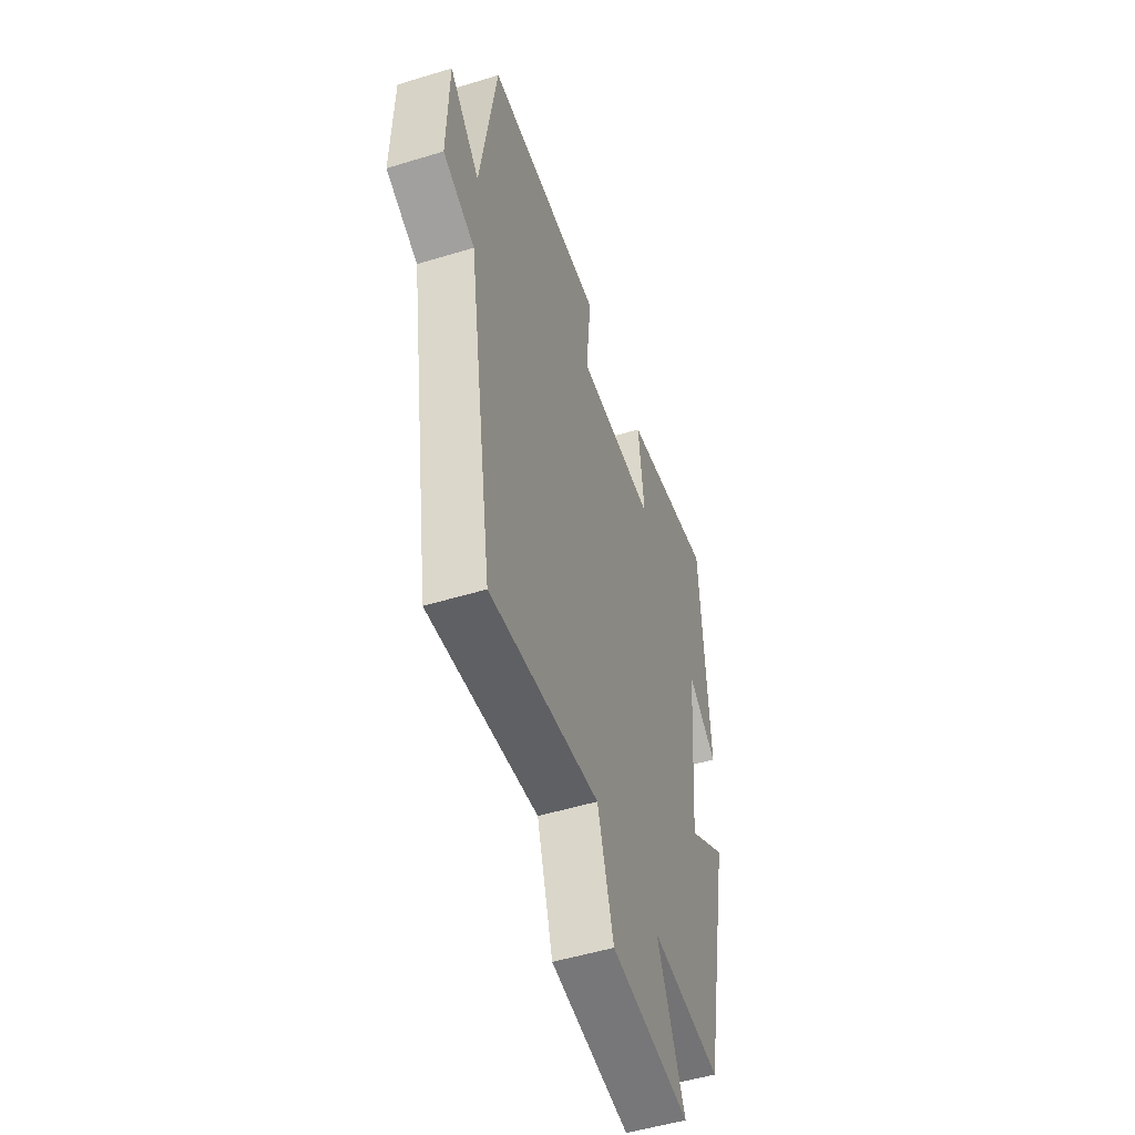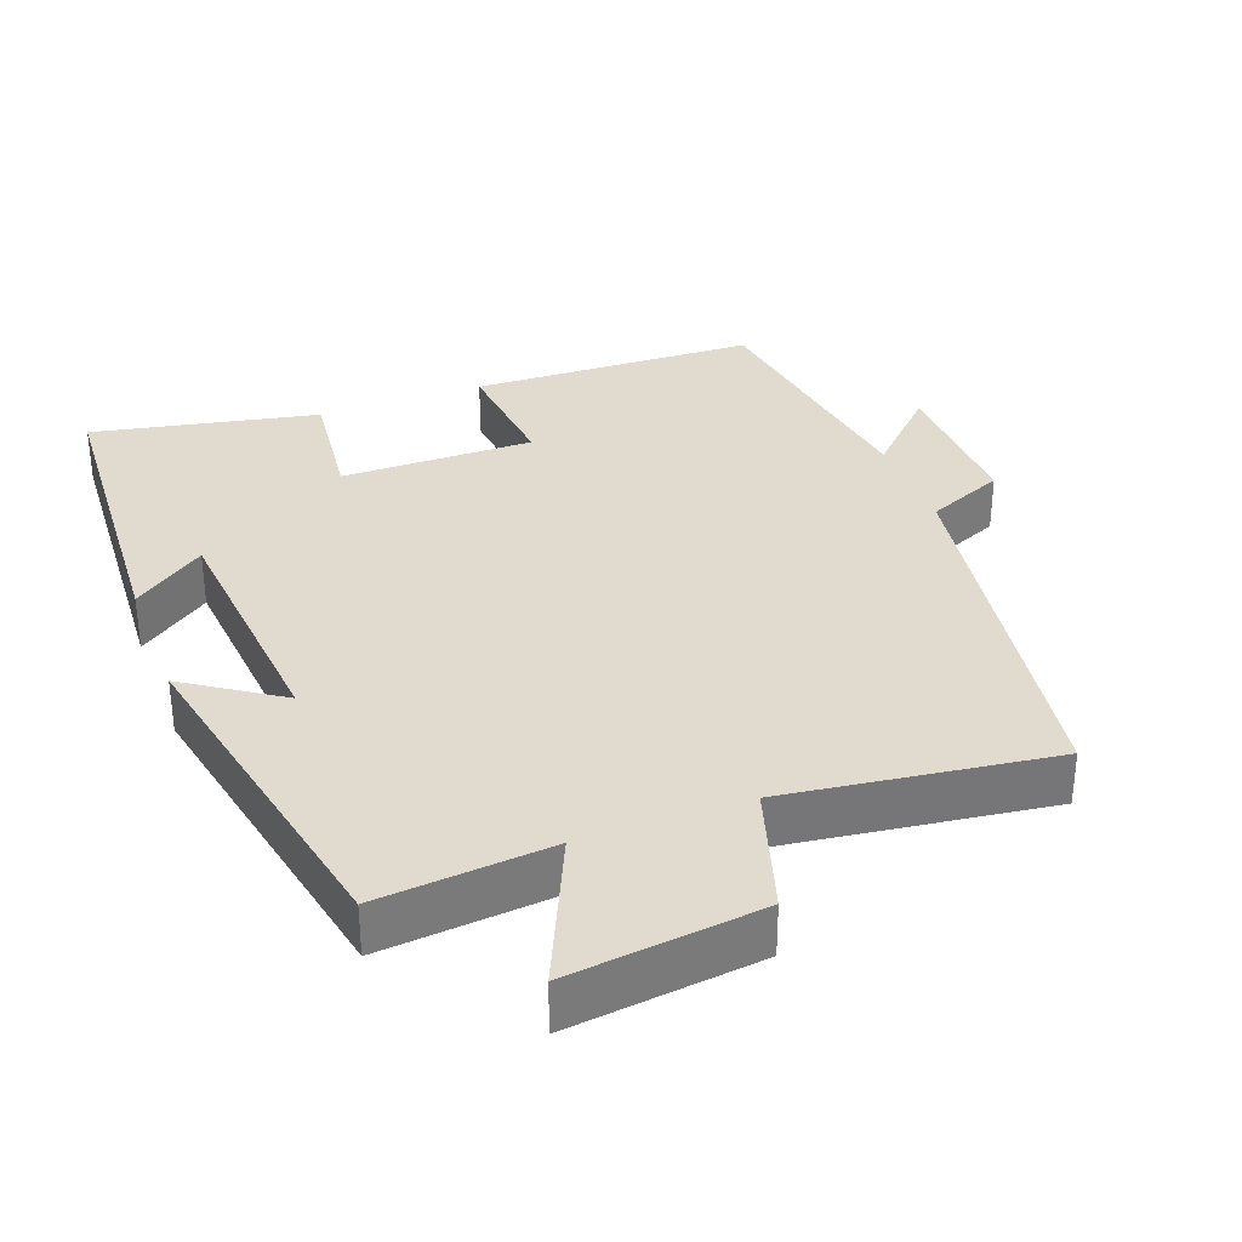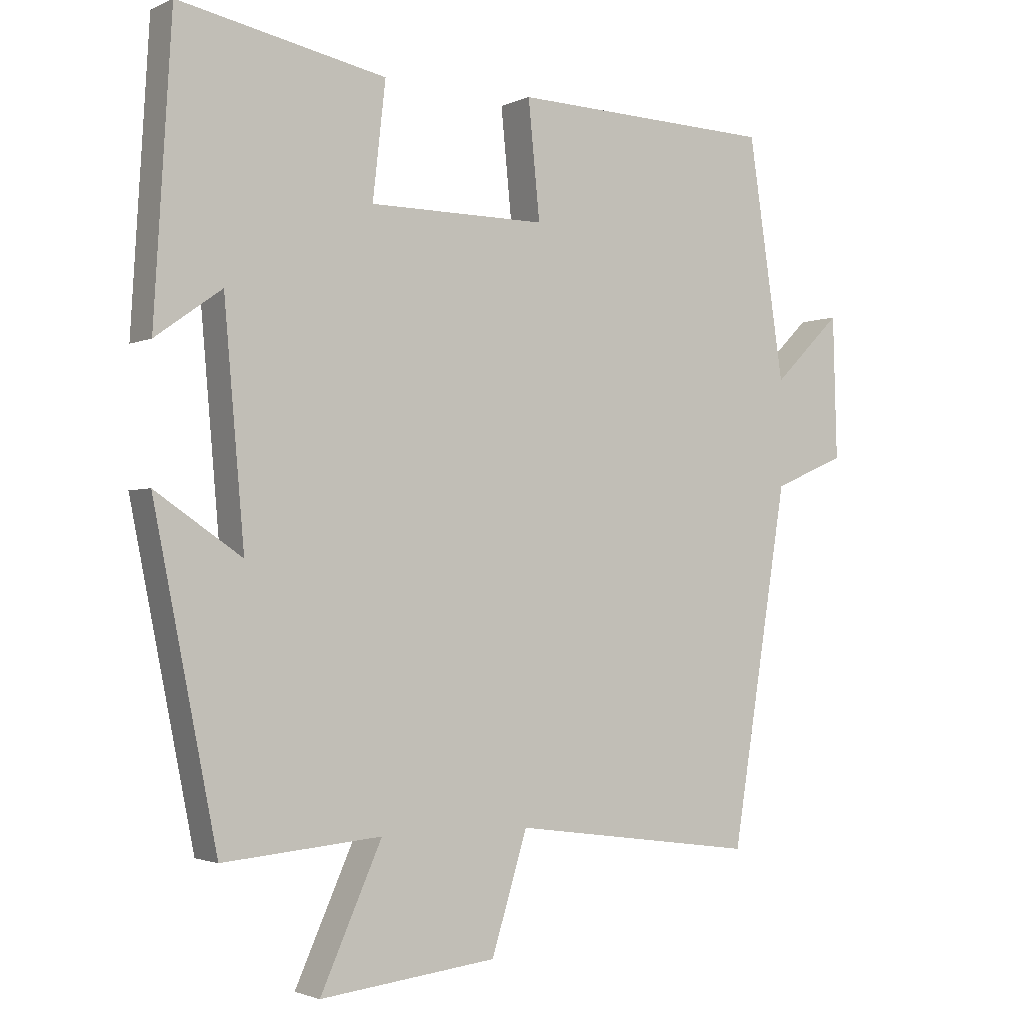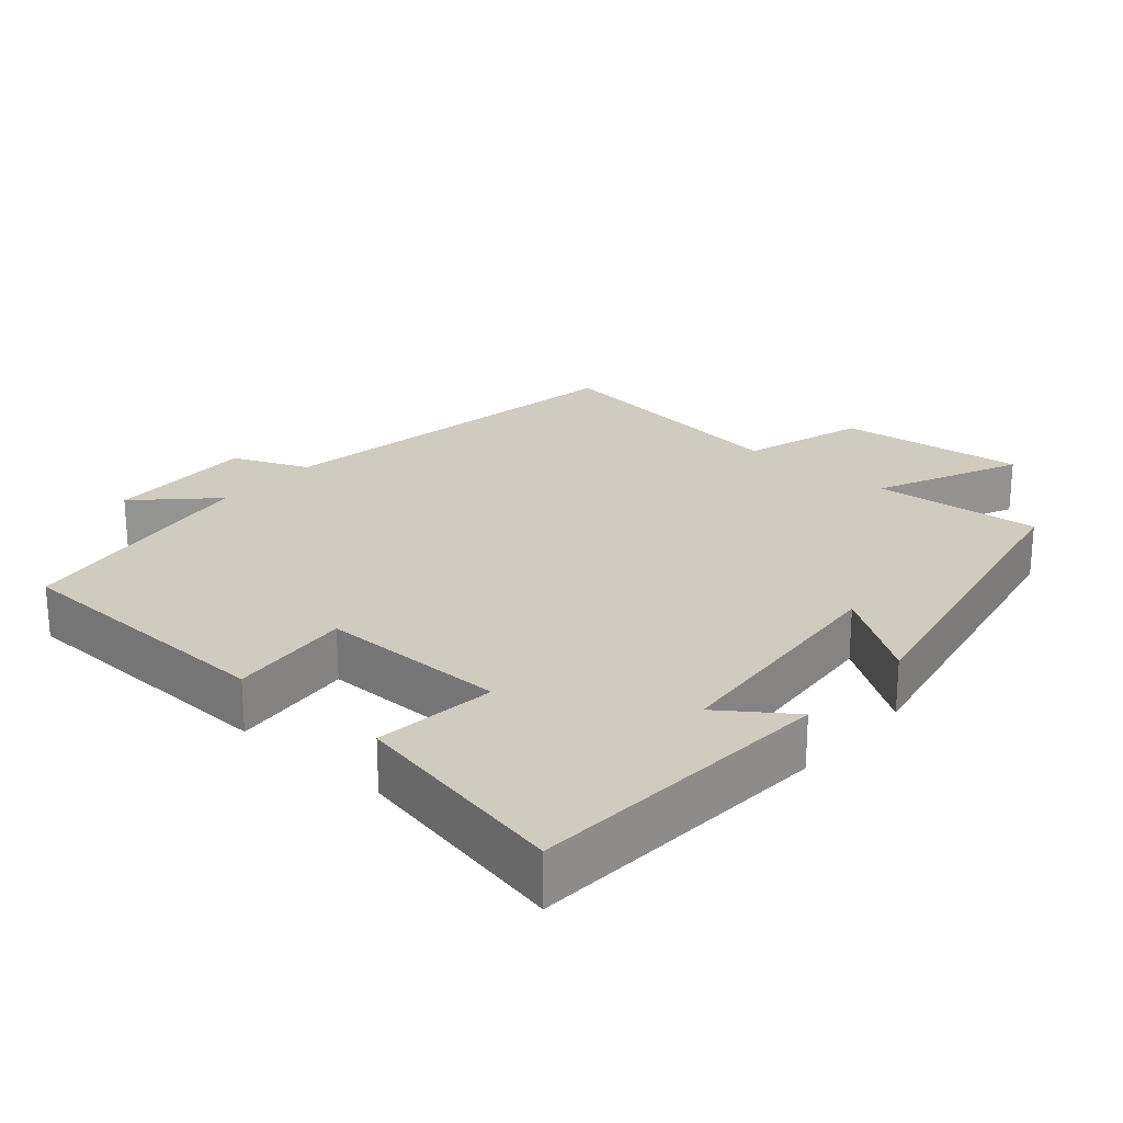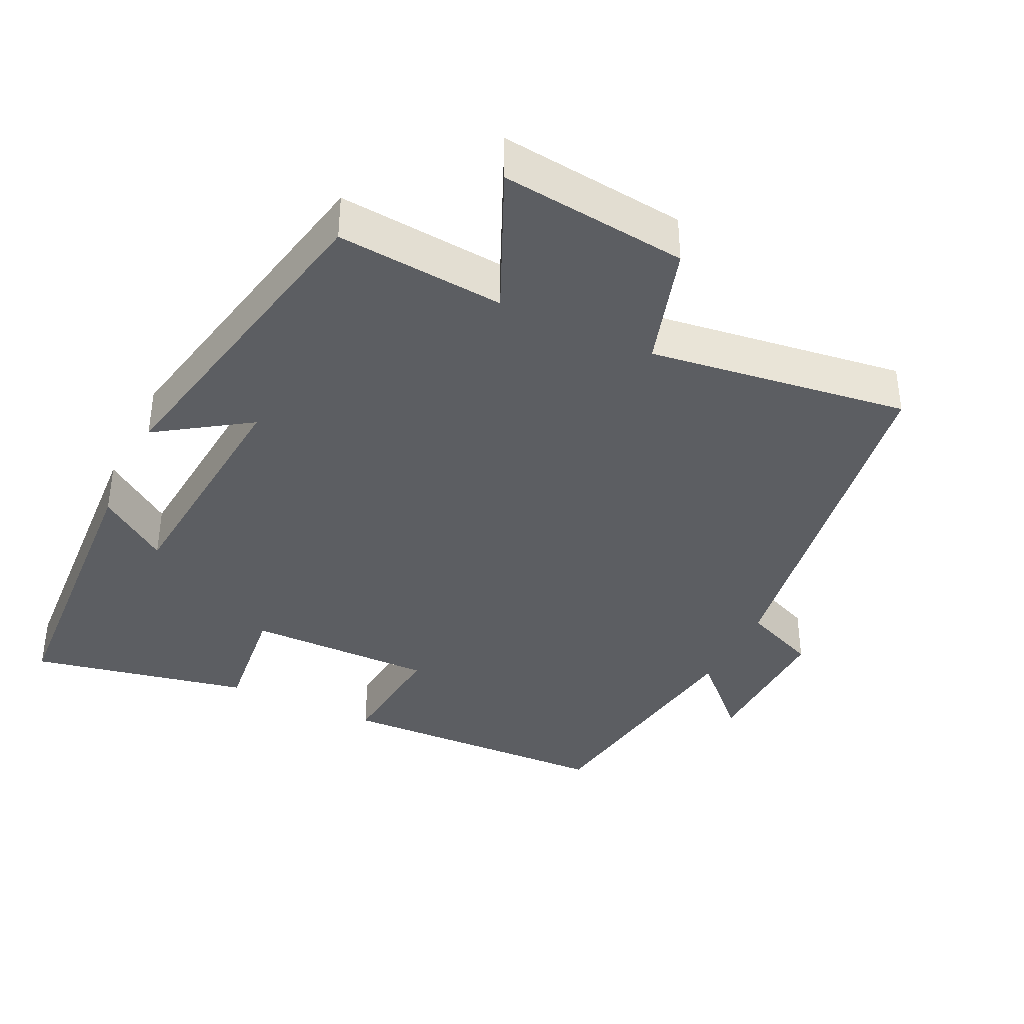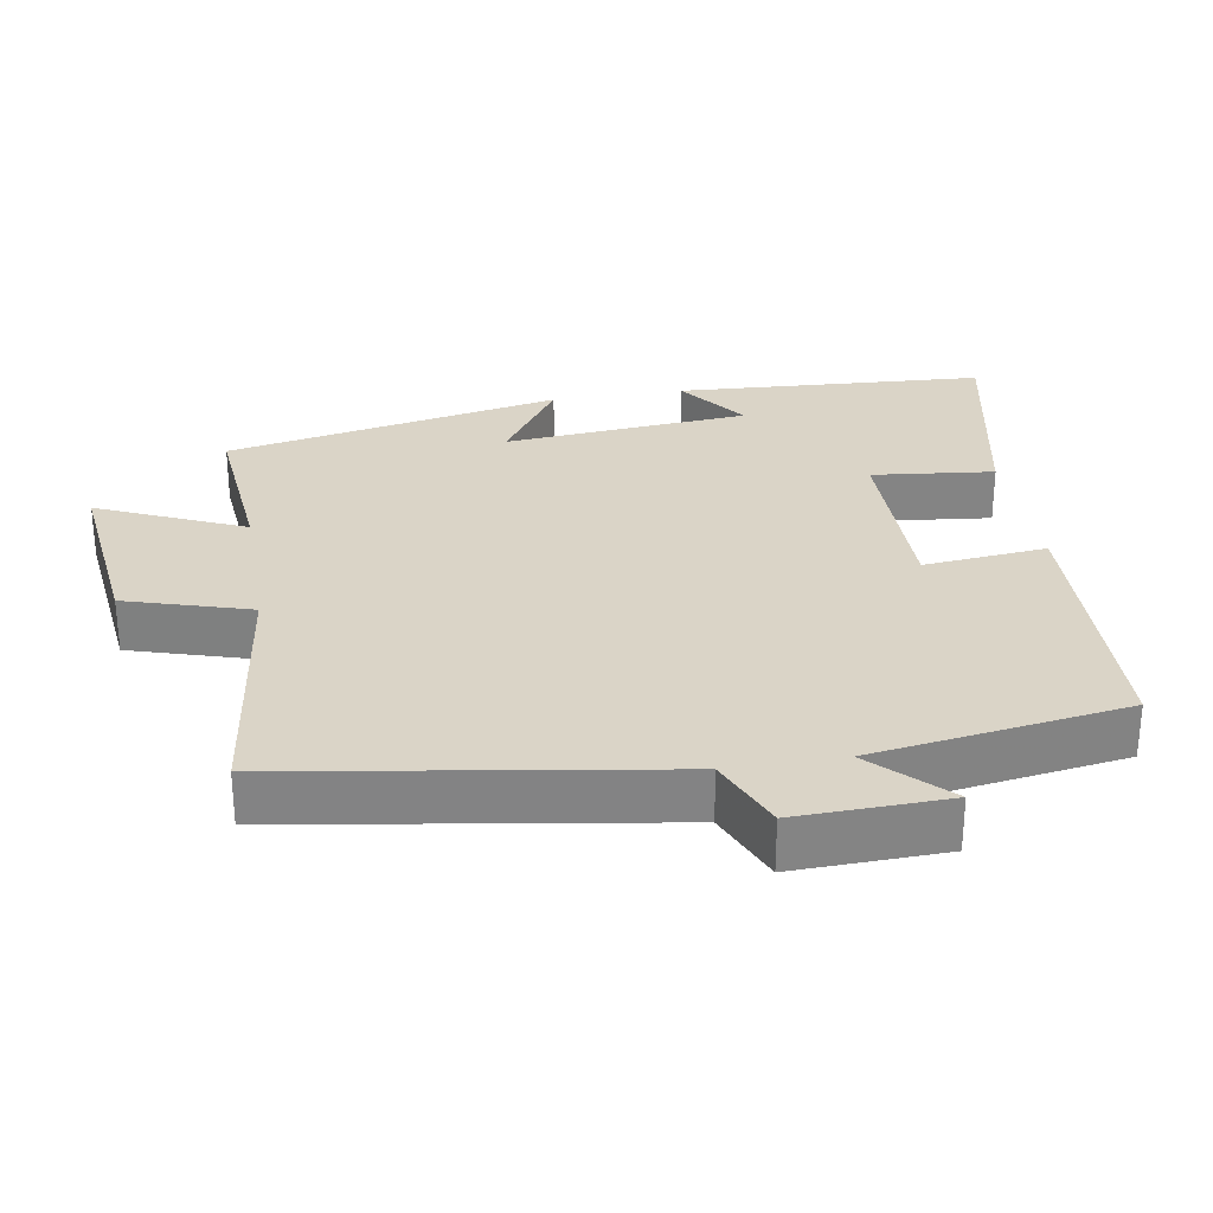
<metadata>
{"format":"obj","ext":"obj","renderer":"f3d","projection":"perspective","resolution":1024,"background":"white","views":[{"elev":-51.3,"azim":-71.6,"up":"+Z"},{"elev":33.4,"azim":159.4,"up":"+Y"},{"elev":-2.2,"azim":147.4,"up":"+Z"},{"elev":23.7,"azim":41.1,"up":"+Y"},{"elev":-38.0,"azim":154.3,"up":"+Y"},{"elev":28.9,"azim":-99.6,"up":"+Y"}]}
</metadata>
<code>
v 0.474 0.07 0.563
v 0.5 0.07 0.133
v 0.402 0.07 0.203
v 0.372 0.07 -0.139
v 0.5 0.07 -0.053
v 0.406 0.07 -0.521
v 0.171 0.07 -0.5
v 0.262 0.07 -0.703
v 0 0.07 -0.673
v -0.053 0.07 -0.5
v -0.416 0.07 -0.549
v -0.5 0.07 -0.024
v -0.606 0.07 0.021
v -0.6 0.07 0.231
v -0.5 0.07 0.132
v -0.447 0.07 0.486
v -0.058 0.07 0.5
v -0.075 0.07 0.328
v 0.187 0.07 0.33
v 0.168 0.07 0.5
v 0.474 0 0.563
v 0.5 0 0.133
v 0.402 0 0.203
v 0.372 0 -0.139
v 0.5 0 -0.053
v 0.406 0 -0.521
v 0.171 0 -0.5
v 0.262 0 -0.703
v 0 0 -0.673
v -0.053 0 -0.5
v -0.416 0 -0.549
v -0.5 0 -0.024
v -0.606 0 0.021
v -0.6 0 0.231
v -0.5 0 0.132
v -0.447 0 0.486
v -0.058 0 0.5
v -0.075 0 0.328
v 0.187 0 0.33
v 0.168 0 0.5
f 19 20 1
f 15 16 17 18
f 15 18 19
f 12 13 14 15
f 10 11 12 15
f 10 15 19
f 7 8 9 10
f 7 10 19 1
f 4 5 6 7
f 3 4 7
f 1 2 3
f 1 3 7
f 21 40 39
f 38 37 36 35
f 39 38 35
f 35 34 33 32
f 35 32 31 30
f 39 35 30
f 30 29 28 27
f 21 39 30 27
f 27 26 25 24
f 27 24 23
f 23 22 21
f 27 23 21
f 1 21 22 2
f 2 22 23 3
f 3 23 24 4
f 4 24 25 5
f 5 25 26 6
f 6 26 27 7
f 7 27 28 8
f 8 28 29 9
f 9 29 30 10
f 10 30 31 11
f 11 31 32 12
f 12 32 33 13
f 13 33 34 14
f 14 34 35 15
f 15 35 36 16
f 16 36 37 17
f 17 37 38 18
f 18 38 39 19
f 19 39 40 20
f 20 40 21 1

</code>
